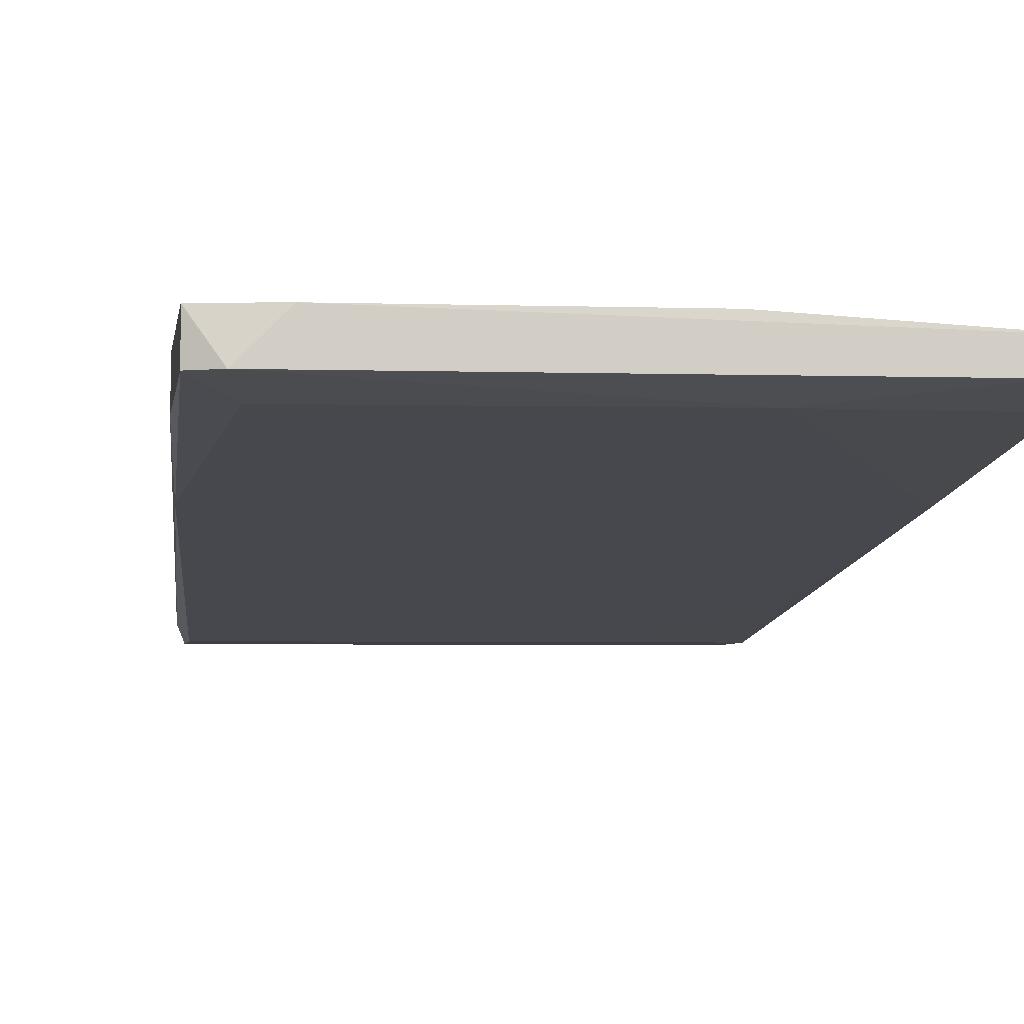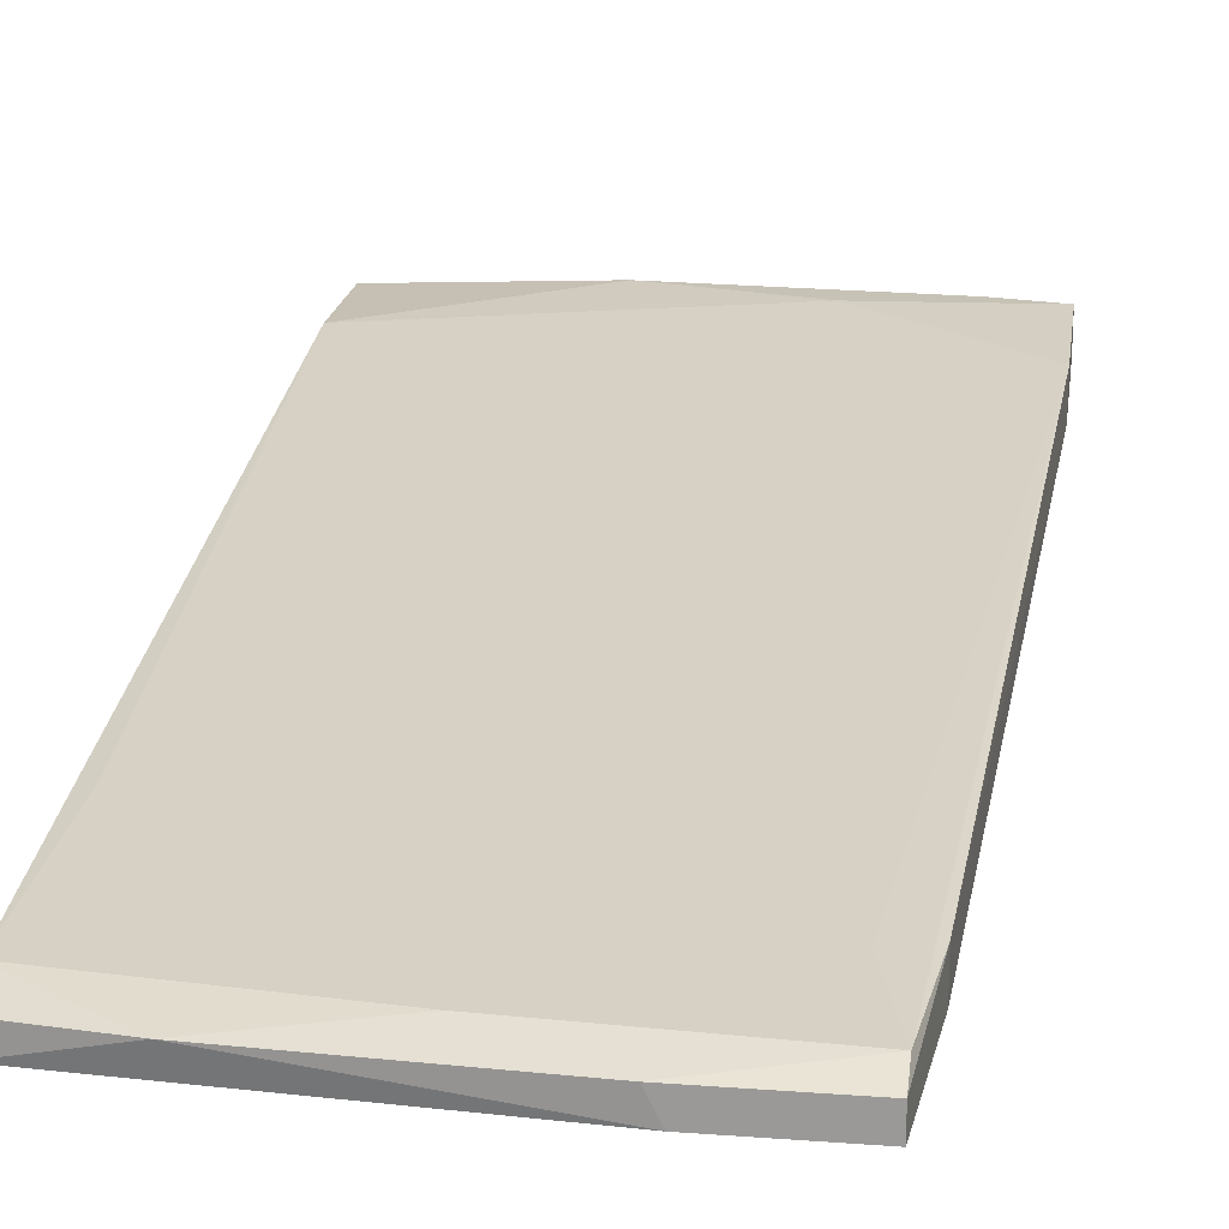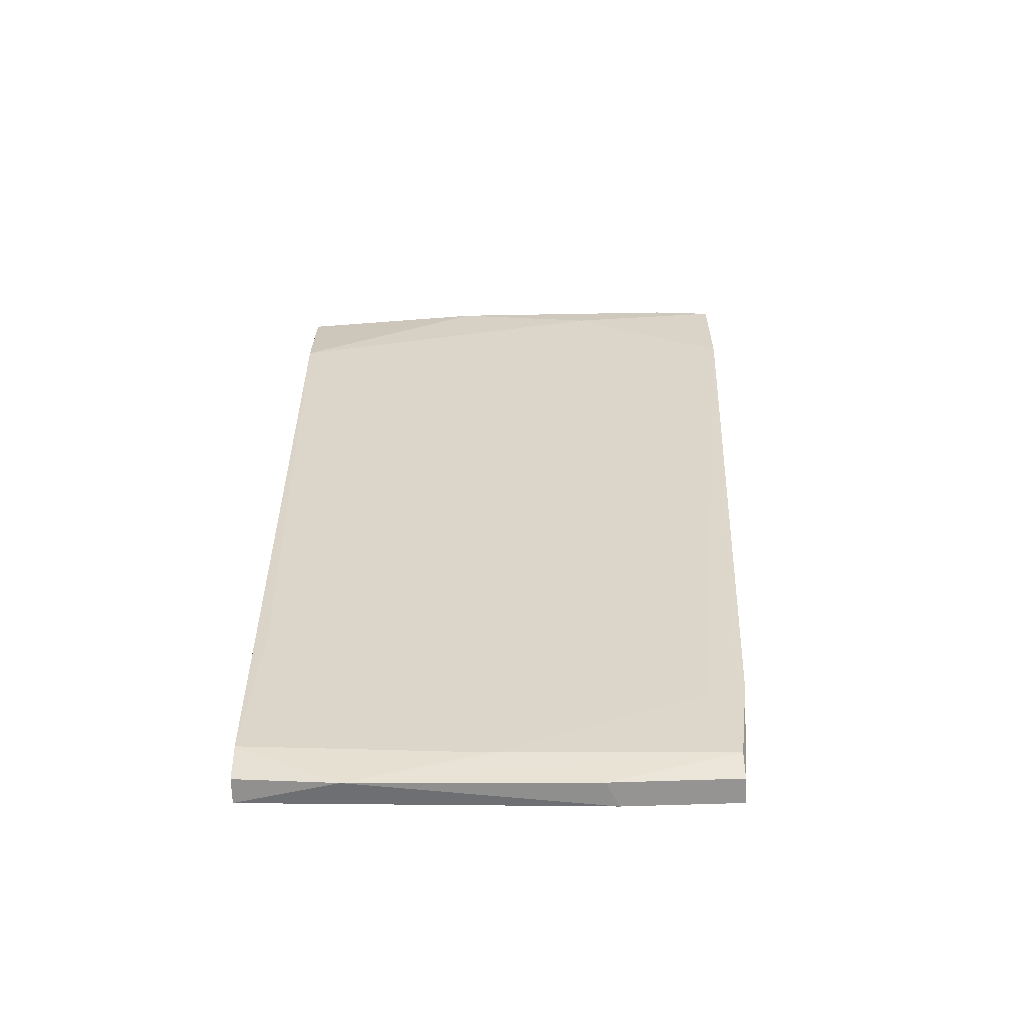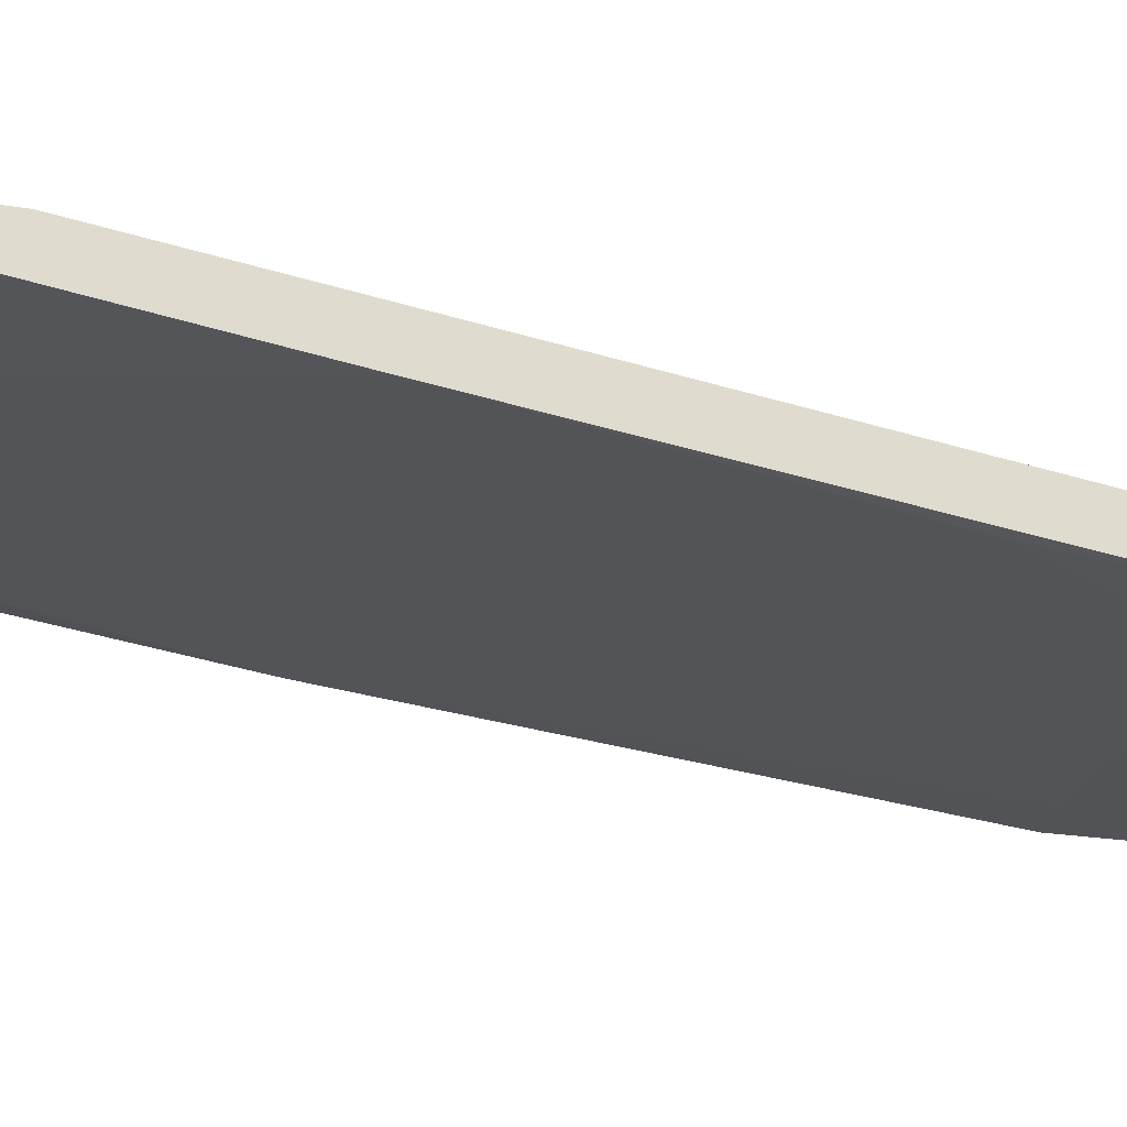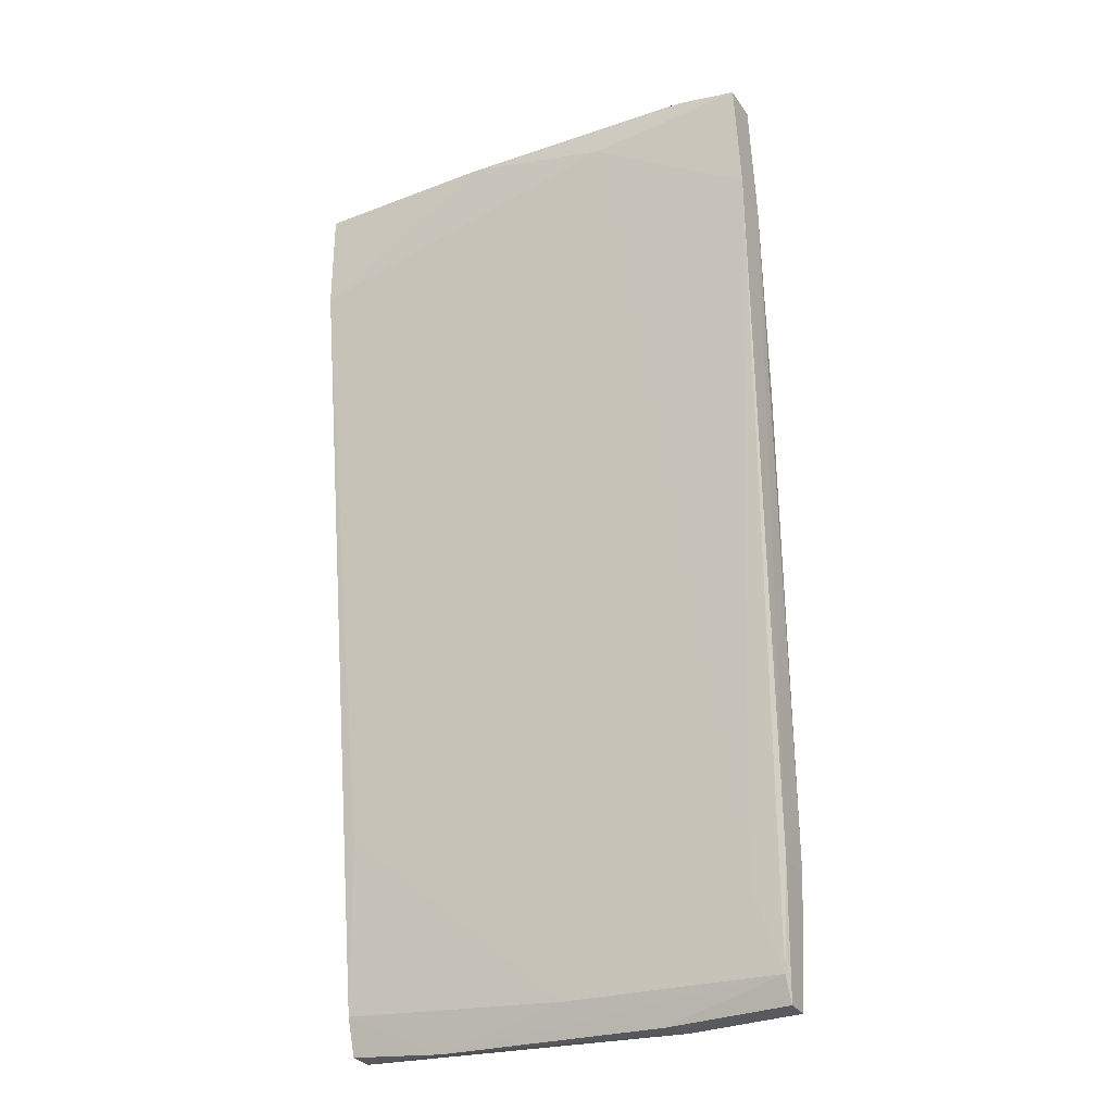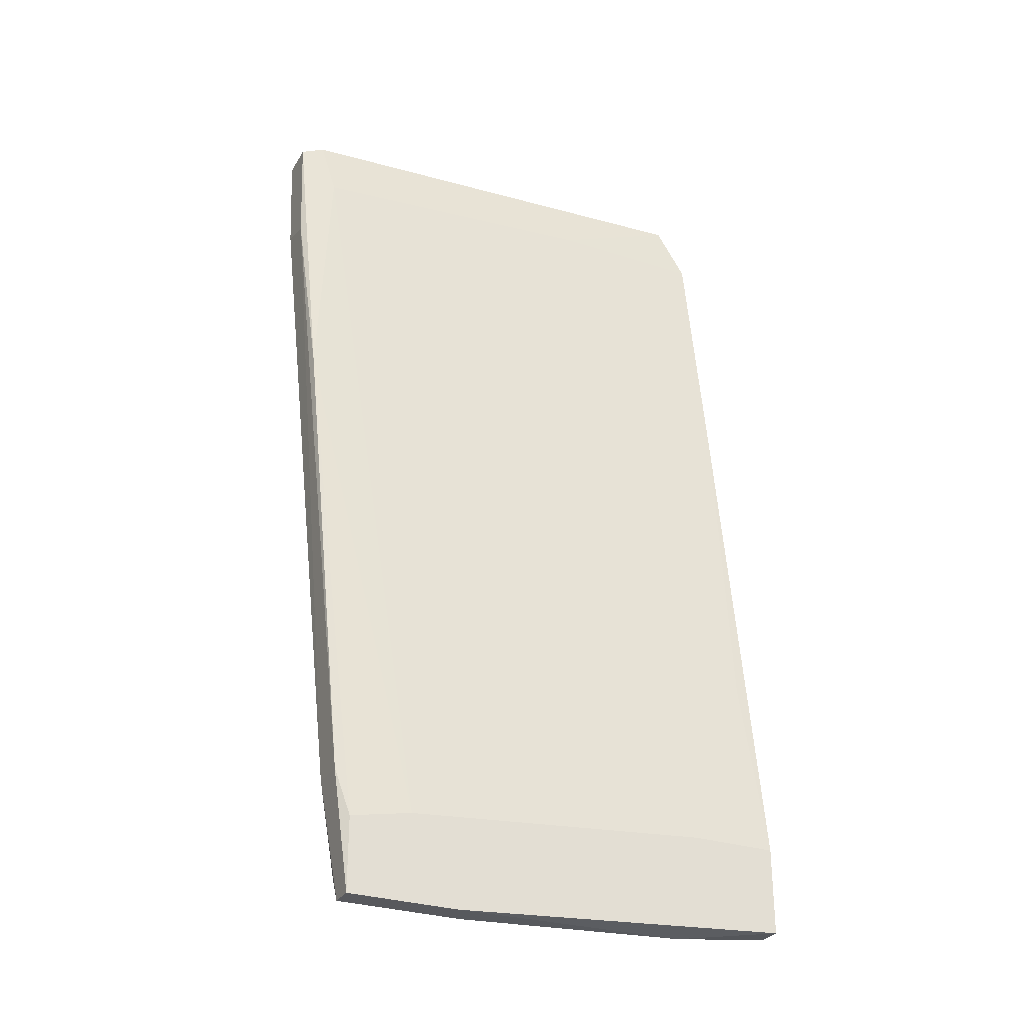
<metadata>
{"format":"obj","ext":"obj","renderer":"f3d","projection":"perspective","resolution":1024,"background":"white","views":[{"elev":-4.0,"azim":-8.9,"up":"+Y"},{"elev":19.3,"azim":-172.0,"up":"+Y"},{"elev":-67.2,"azim":-178.1,"up":"+Z"},{"elev":-22.2,"azim":73.8,"up":"+Y"},{"elev":-31.4,"azim":-151.4,"up":"+Z"},{"elev":-29.8,"azim":-25.4,"up":"+Z"}]}
</metadata>
<code>
v -0.04741 0.007812 -0.04868
v -0.08882 0.02365 0.03293
v -0.08882 0.01877 0.02074
v -0.08882 0.01999 0.03293
v -0.08882 0.02243 0.02196
v -0.0815 0.01269 -0.04868
v -0.0401 0.01391 -0.03649
v -0.0401 0.01025 -0.0304
v -0.06202 0.01147 -0.05599
v -0.08272 0.02365 0.03415
v -0.05472 0.01877 0.0305
v -0.0876 0.01512 0.001247
v -0.03887 0.01147 -0.05355
v -0.03887 0.01877 0.0305
v -0.03887 0.01512 0.004902
v -0.03887 0.007812 -0.0572
v -0.03887 0.007812 -0.04868
v -0.03887 0.01025 -0.0572
v -0.03887 0.02243 0.02562
v -0.03887 0.02243 0.03659
v -0.07298 0.02365 0.03171
v -0.07298 0.007812 -0.05964
v -0.08516 0.009032 -0.04745
v -0.08516 0.01877 0.02805
v -0.08516 0.01269 -0.04745
v -0.07785 0.007812 -0.05111
v -0.04863 0.01025 -0.05842
v -0.08637 0.01999 0.03415
v -0.04132 0.01999 0.03659
v -0.05837 0.02365 0.03537
v -0.07176 0.01025 -0.05964
v -0.08395 0.01147 -0.0572
v -0.08395 0.007812 -0.05233
v -0.08395 0.007812 -0.05964
v -0.08395 0.01025 -0.05964
f 22 35 31
f 13 20 17
f 17 20 14
f 34 17 33
f 30 20 19
f 20 13 19
f 17 34 16
f 13 17 16
f 5 4 2
f 14 20 29
f 27 32 9
f 13 27 9
f 24 4 12
f 30 19 21
f 2 30 21
f 5 2 21
f 14 29 11
f 4 24 28
f 2 4 28
f 24 11 28
f 11 29 28
f 33 17 26
f 12 33 26
f 24 12 26
f 11 24 26
f 5 32 25
f 34 25 35
f 25 32 35
f 32 5 6
f 9 32 6
f 5 21 6
f 21 9 6
f 34 33 23
f 33 12 23
f 25 34 23
f 25 23 3
f 4 5 3
f 12 4 3
f 5 25 3
f 23 12 3
f 19 13 7
f 13 9 7
f 21 19 7
f 9 21 7
f 20 30 10
f 30 2 10
f 29 20 10
f 2 28 10
f 28 29 10
f 16 34 22
f 27 16 22
f 34 35 22
f 13 16 18
f 27 13 18
f 16 27 18
f 17 14 15
f 8 17 15
f 14 11 15
f 11 8 15
f 17 8 1
f 8 11 1
f 26 17 1
f 11 26 1
f 32 27 31
f 35 32 31
f 27 22 31

</code>
